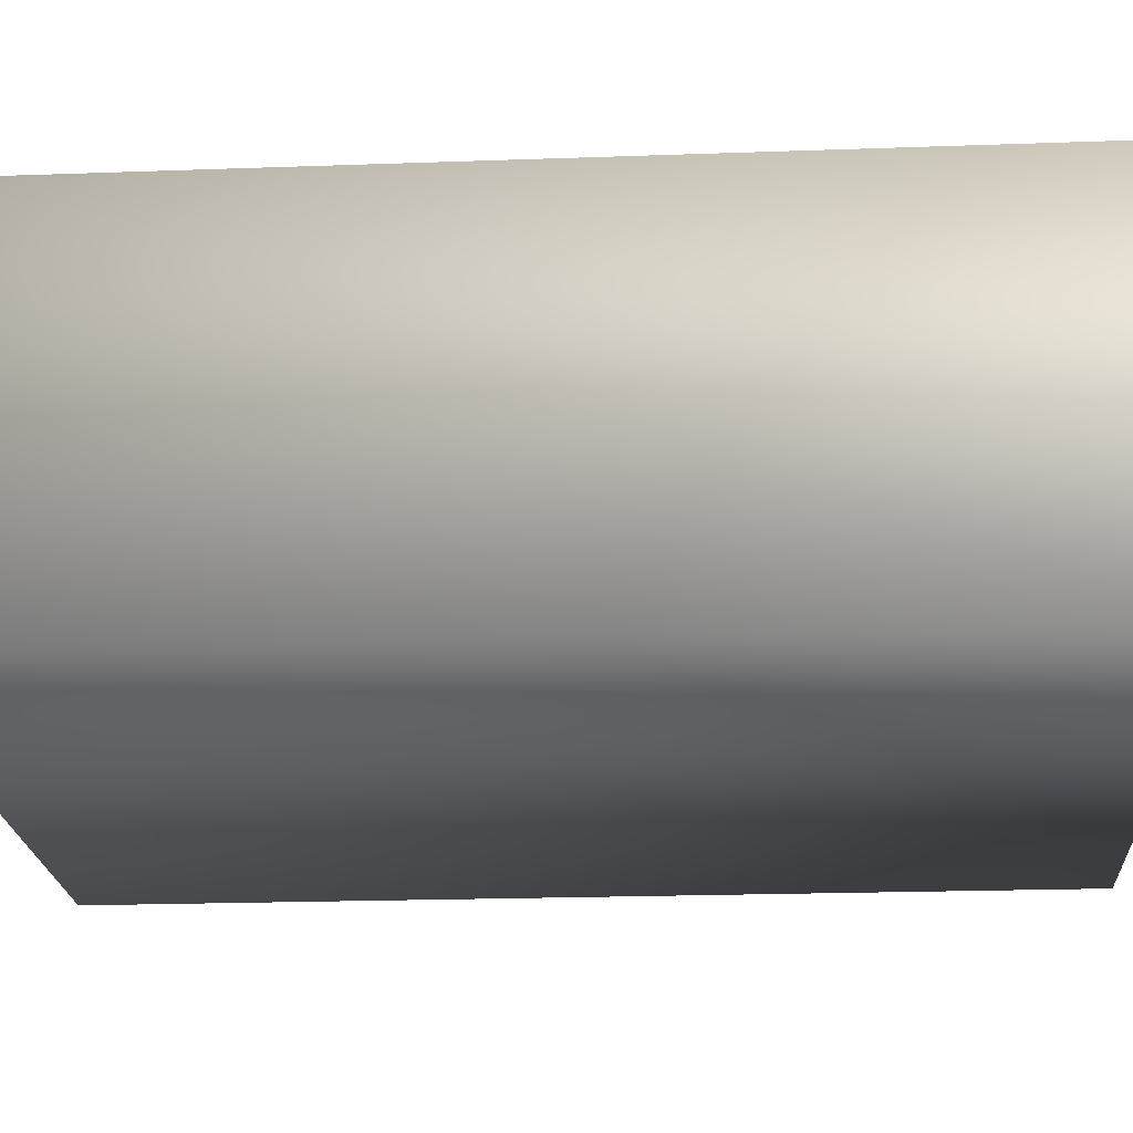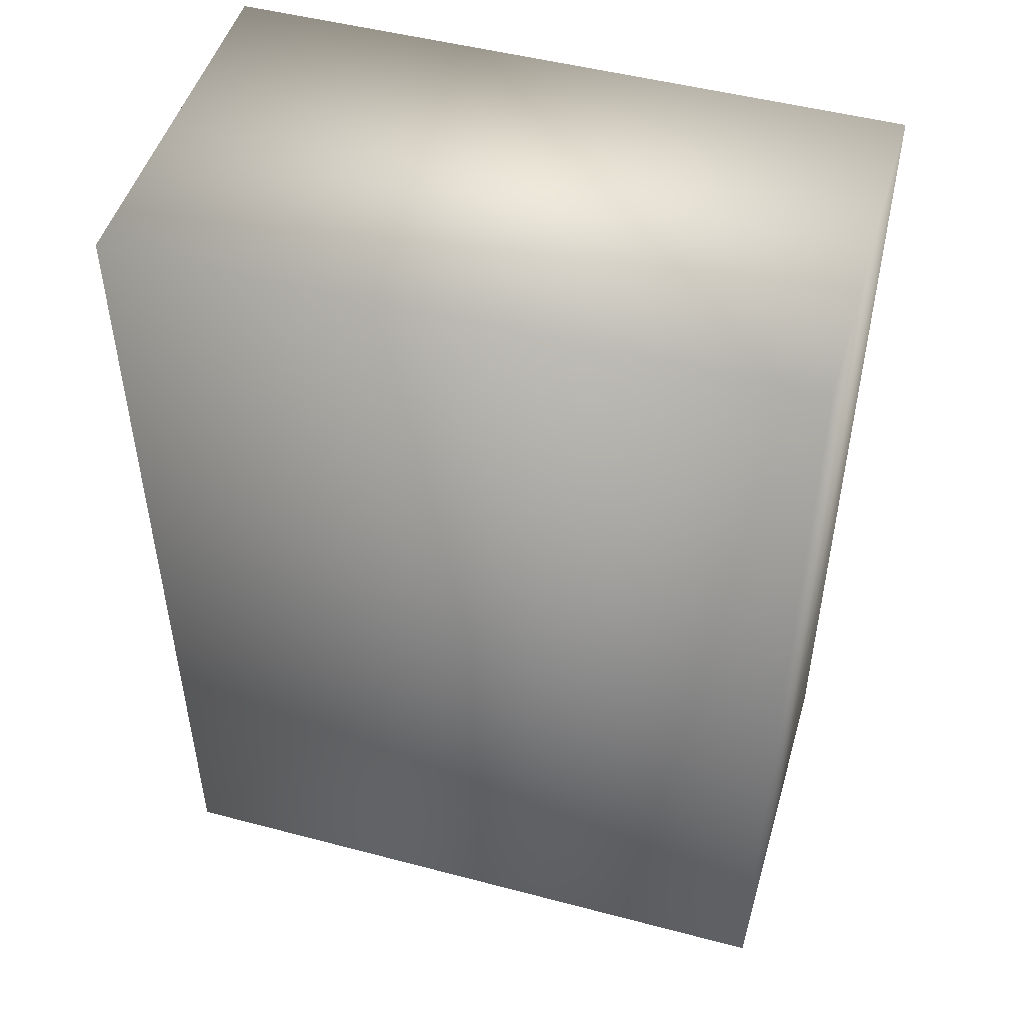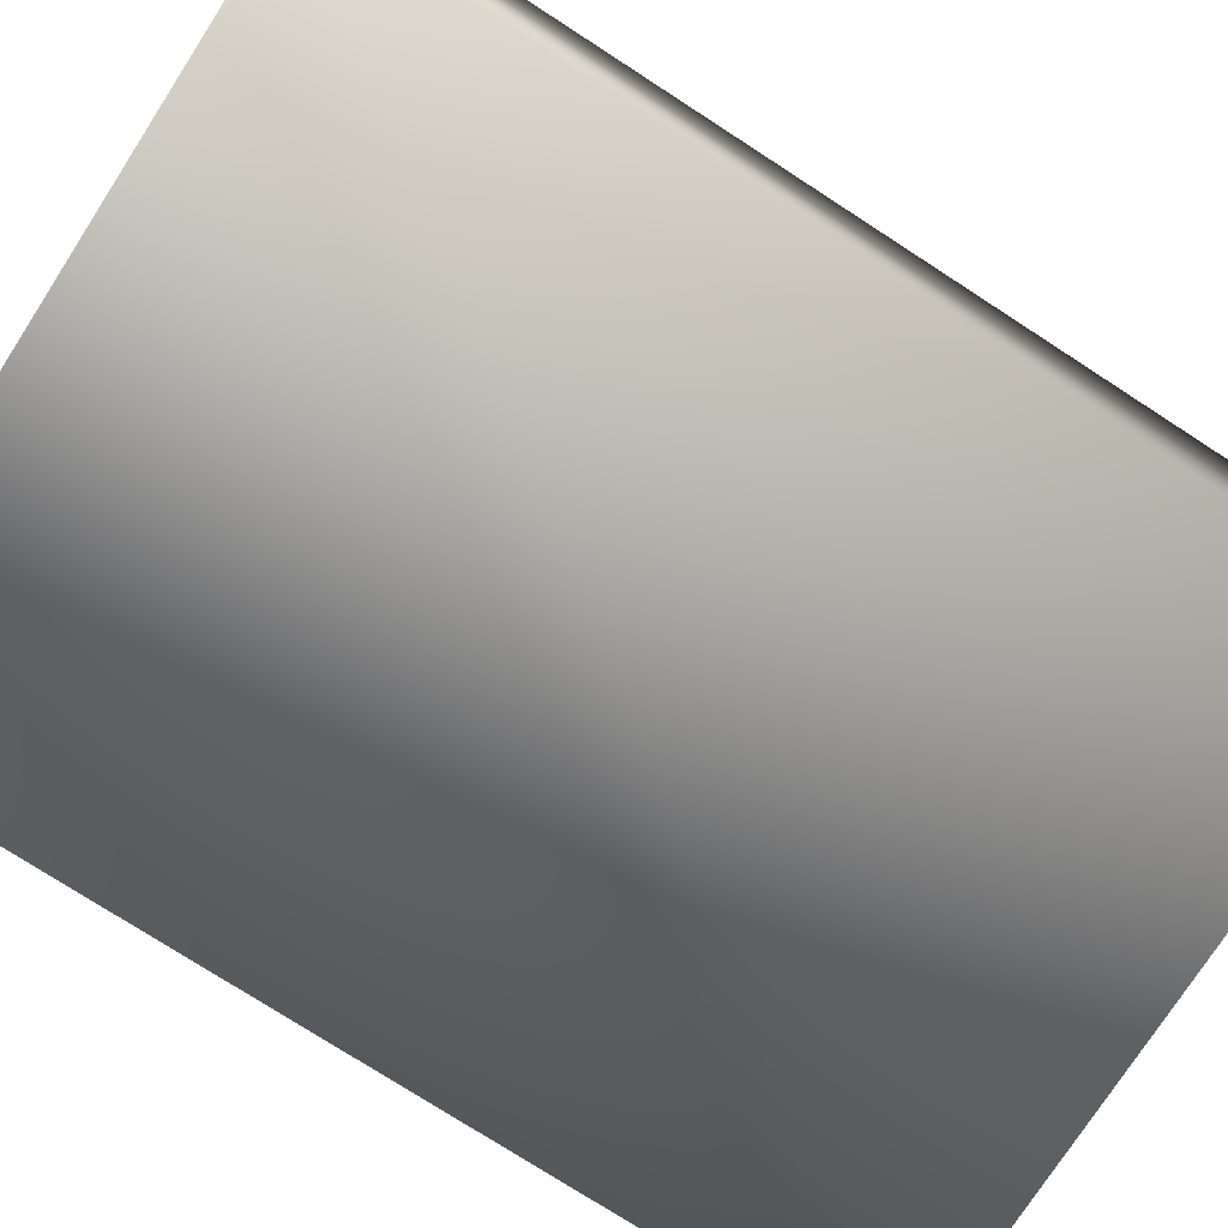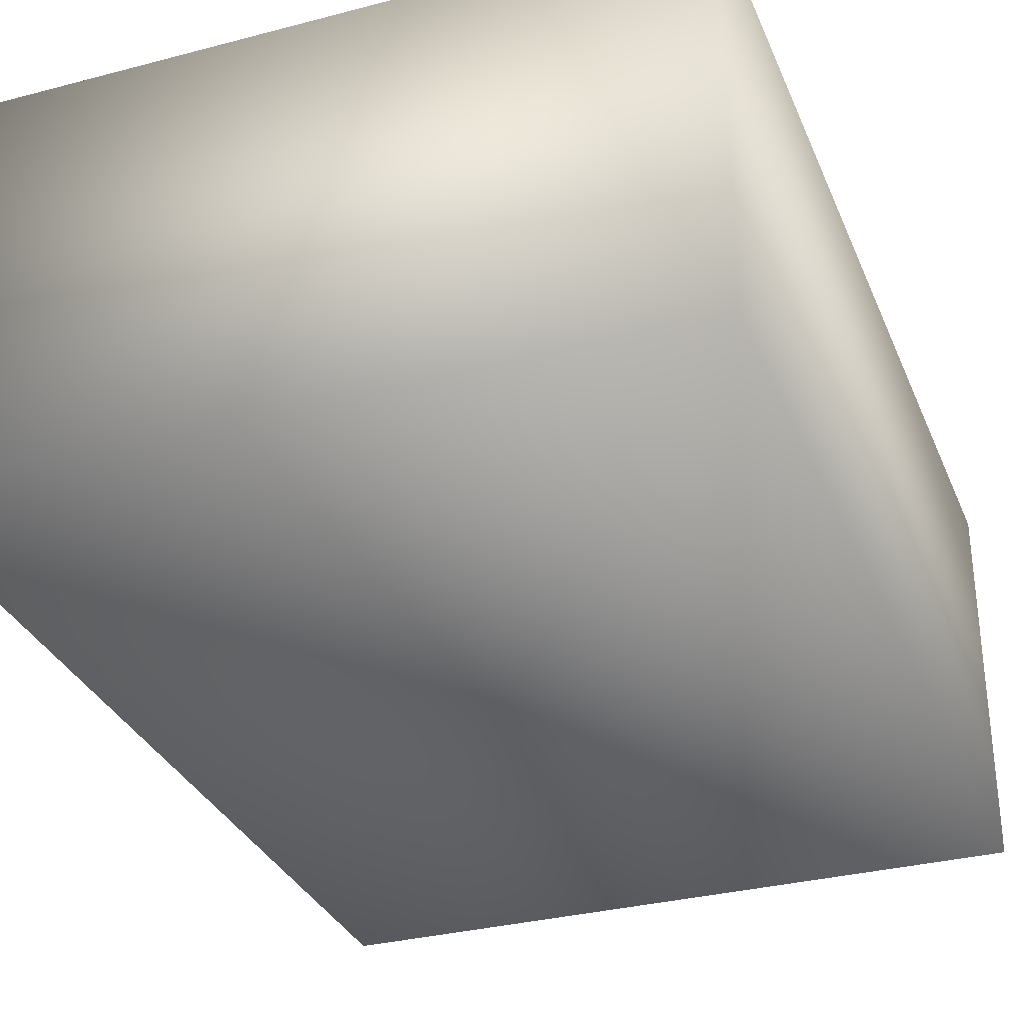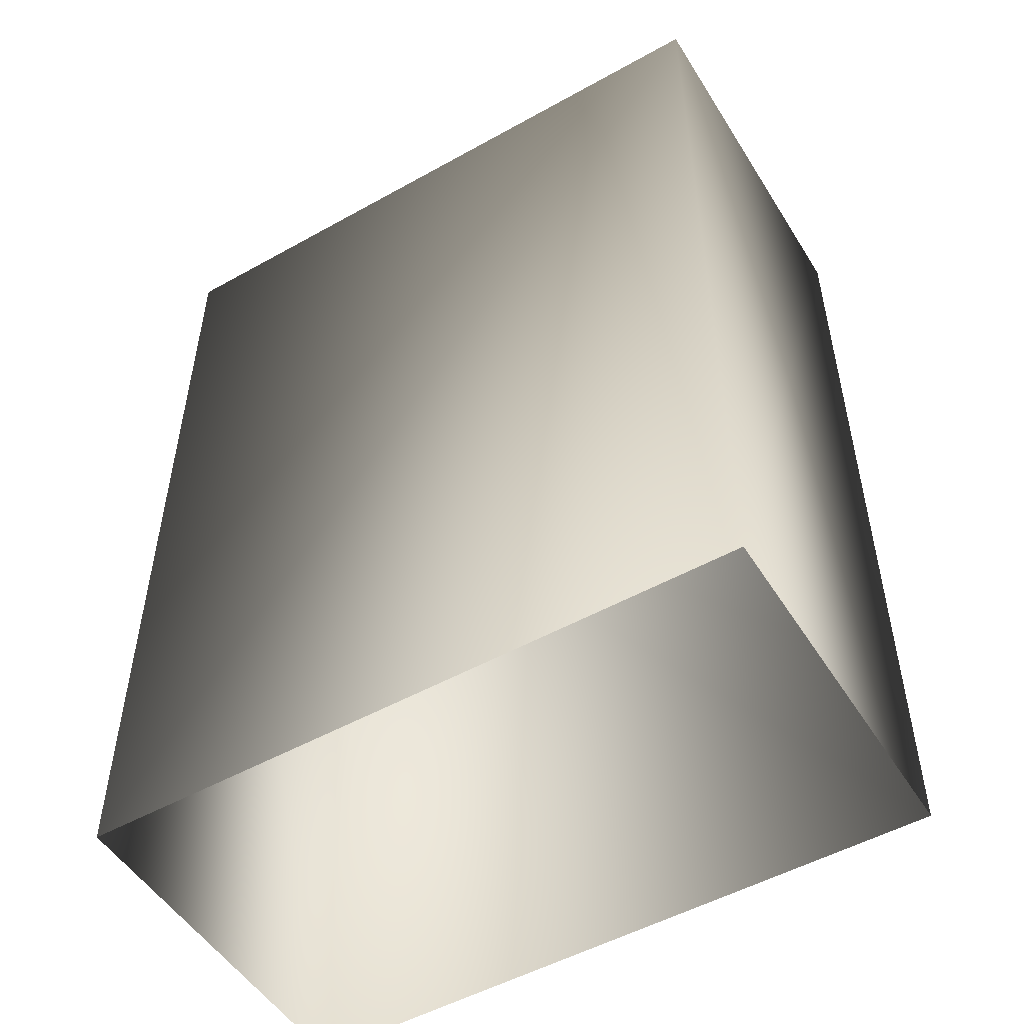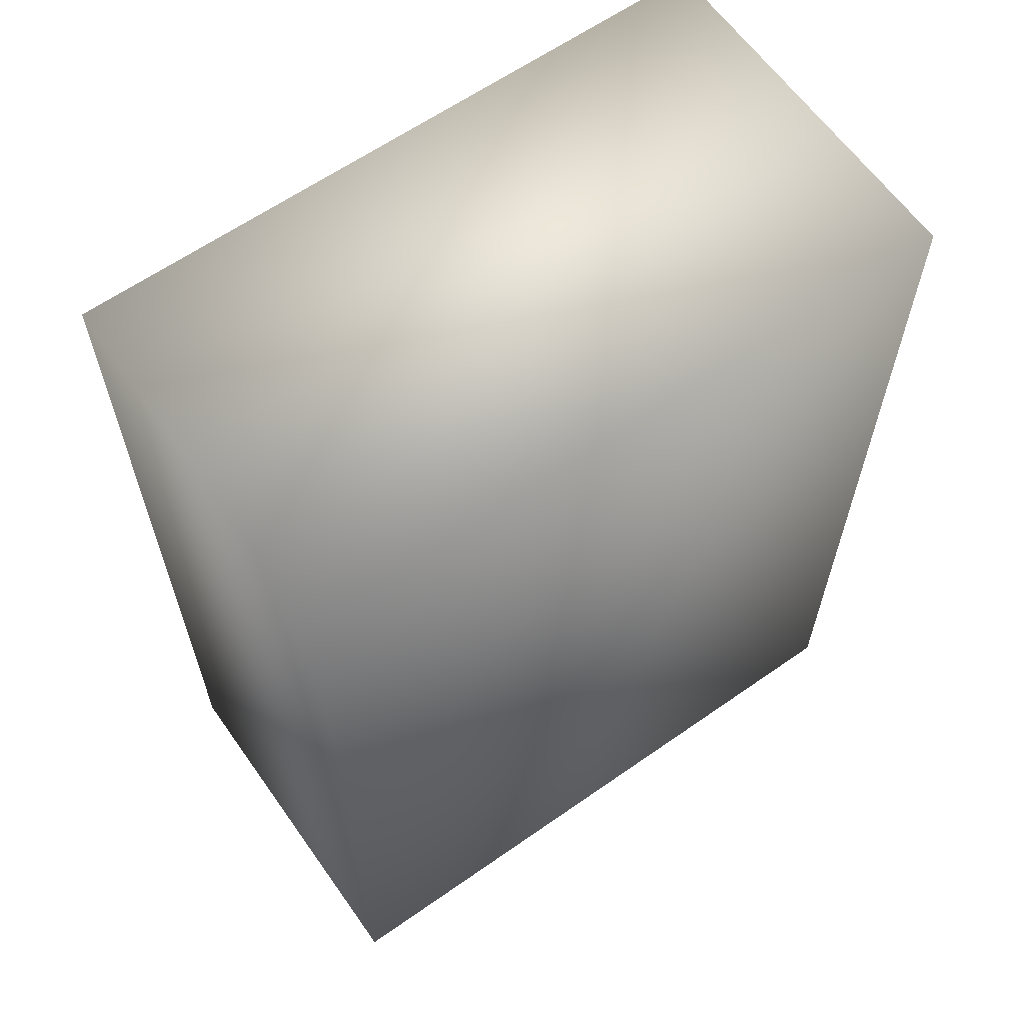
<metadata>
{"format":"obj","ext":"obj","renderer":"f3d","projection":"perspective","resolution":1024,"background":"white","views":[{"elev":-21.6,"azim":-86.4,"up":"+Z"},{"elev":49.1,"azim":-163.7,"up":"+Y"},{"elev":-76.1,"azim":57.1,"up":"+Z"},{"elev":-32.2,"azim":-159.8,"up":"+Z"},{"elev":-51.5,"azim":-148.8,"up":"+Y"},{"elev":62.8,"azim":-35.3,"up":"+Y"}]}
</metadata>
<code>
g fcbg_cityforest_007_vendingmachine_01
v -0.592 1.64 0.3289
v -0.592 1.64 -0.3289
v 0.592 1.64 -0.3289
v 0.592 1.64 0.3289
v -0.592 8.345e-07 0.3289
v 0.592 8.345e-07 0.3289
v -0.592 8.345e-07 -0.3289
v -0.592 1.64 -0.3289
v 0.592 8.345e-07 0.3289
v 0.592 1.64 0.3289
v 0.592 1.64 -0.3289
v 0.592 8.345e-07 -0.3289
v 0.592 8.345e-07 -0.3289
v 0.592 1.64 -0.3289
v -0.592 1.64 -0.3289
v -0.592 8.345e-07 -0.3289
g fcbg_cityforest_007_vendingmachine_01_0
f 3 2 1
f 4 3 1
f 4 1 5
f 6 4 5
f 5 1 7
f 1 8 7
f 11 10 9
f 12 11 9
f 15 14 13
f 16 15 13

</code>
